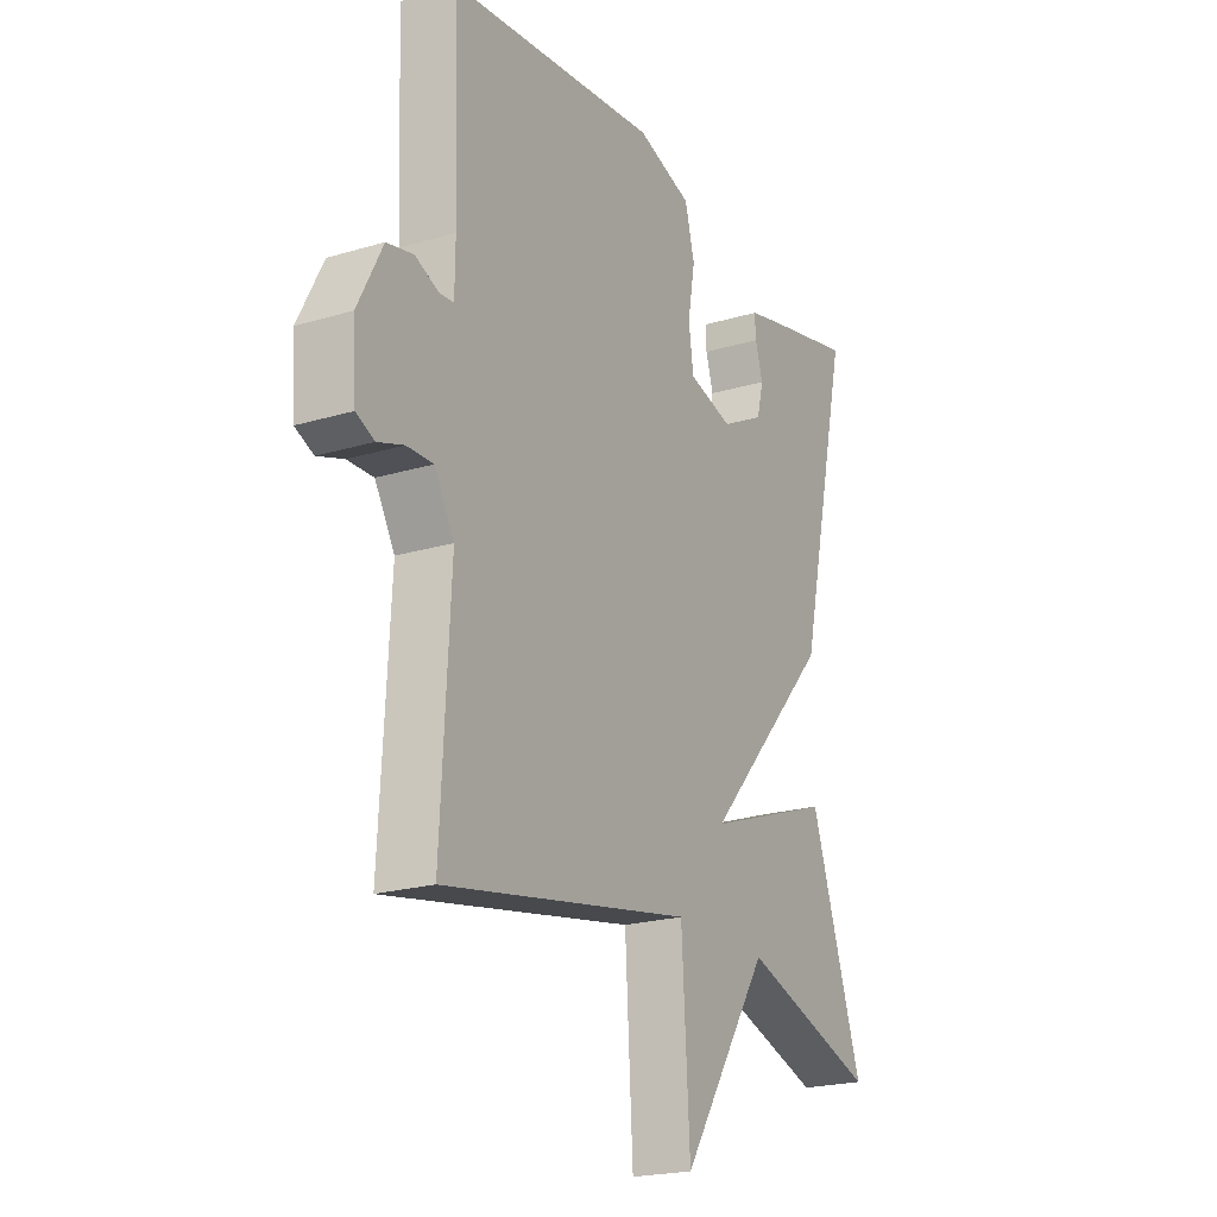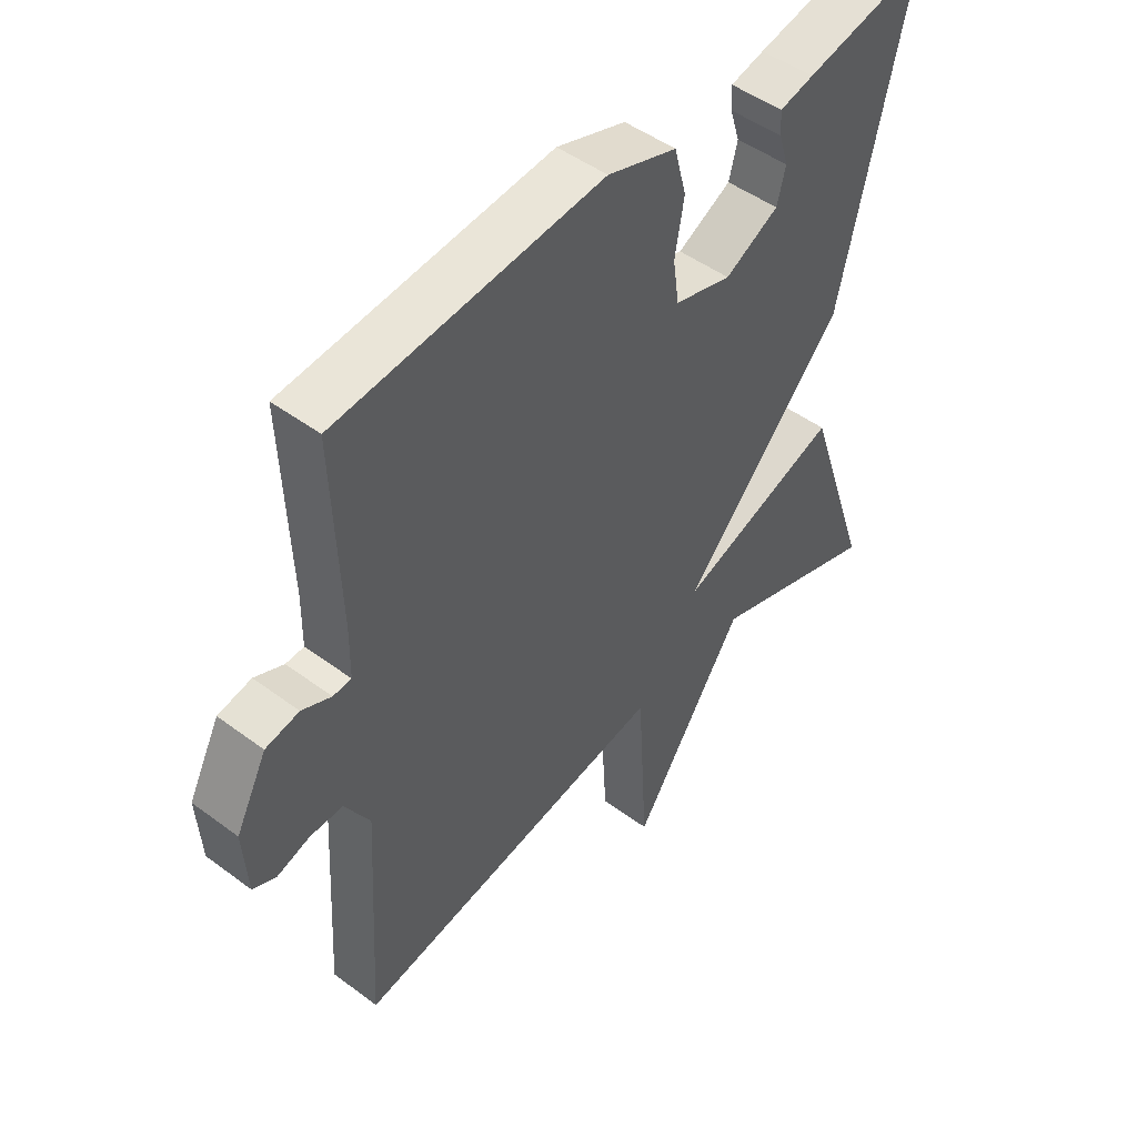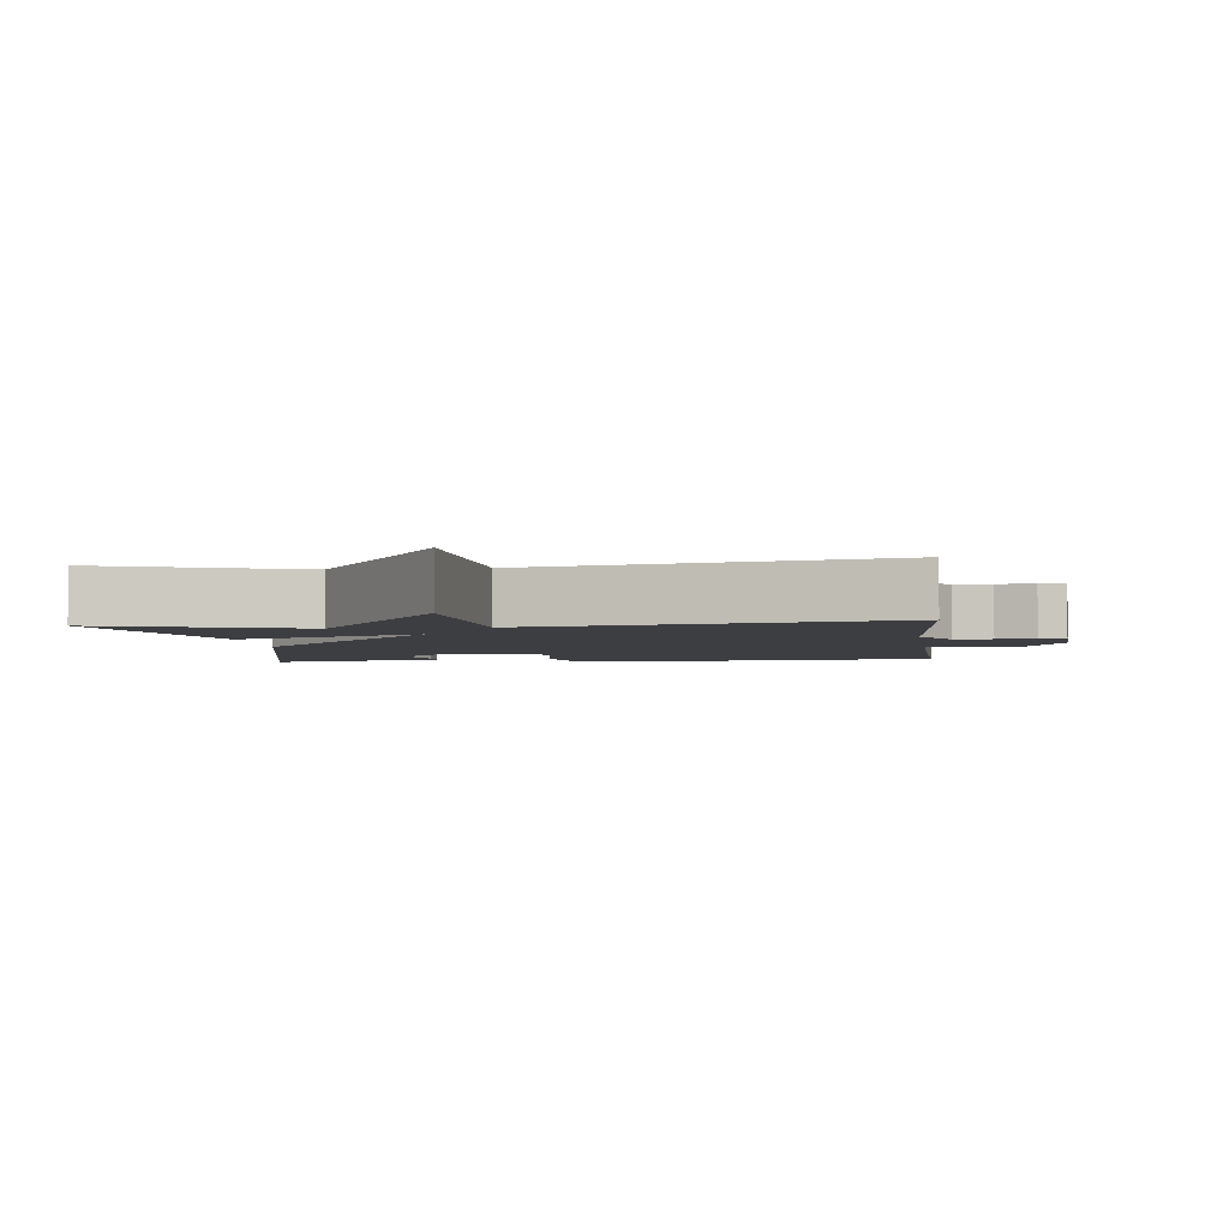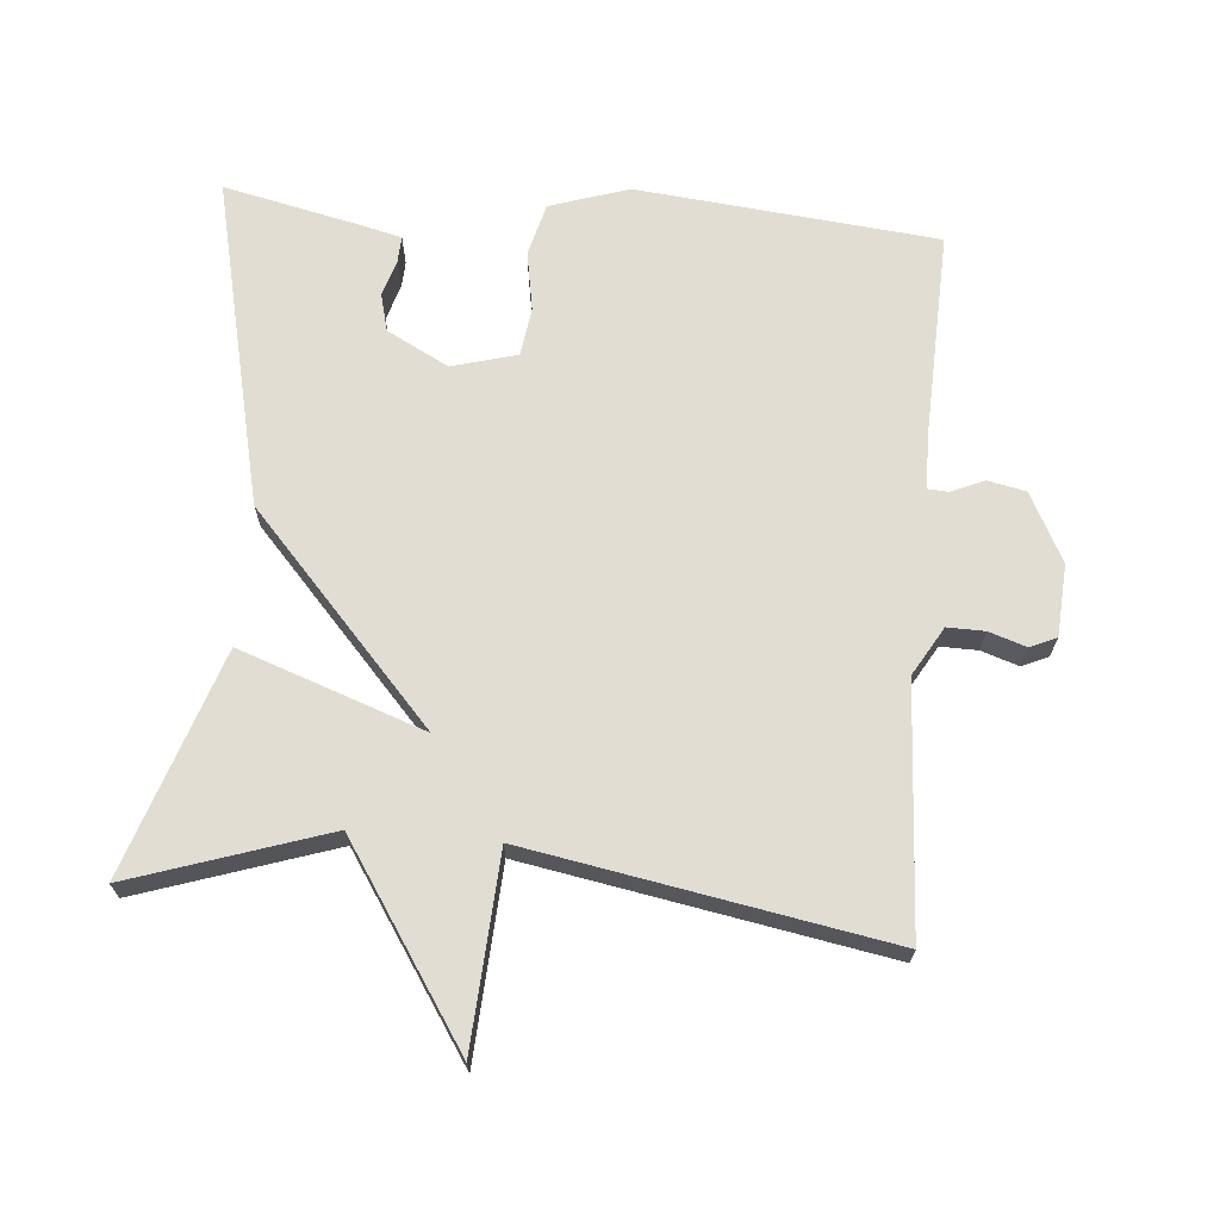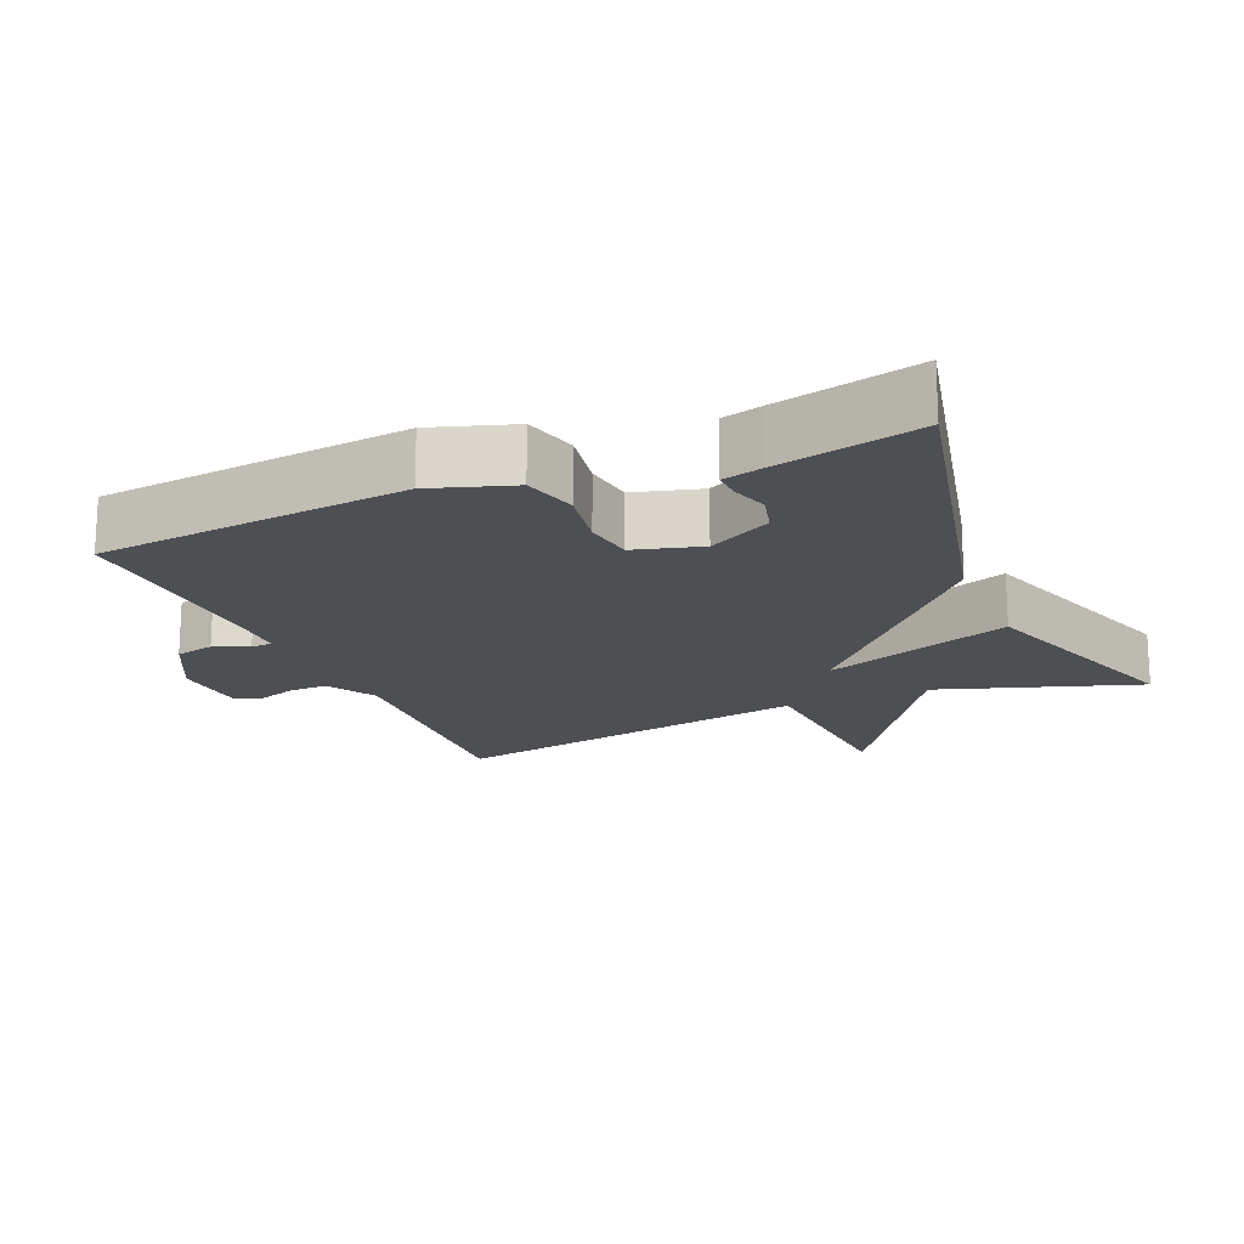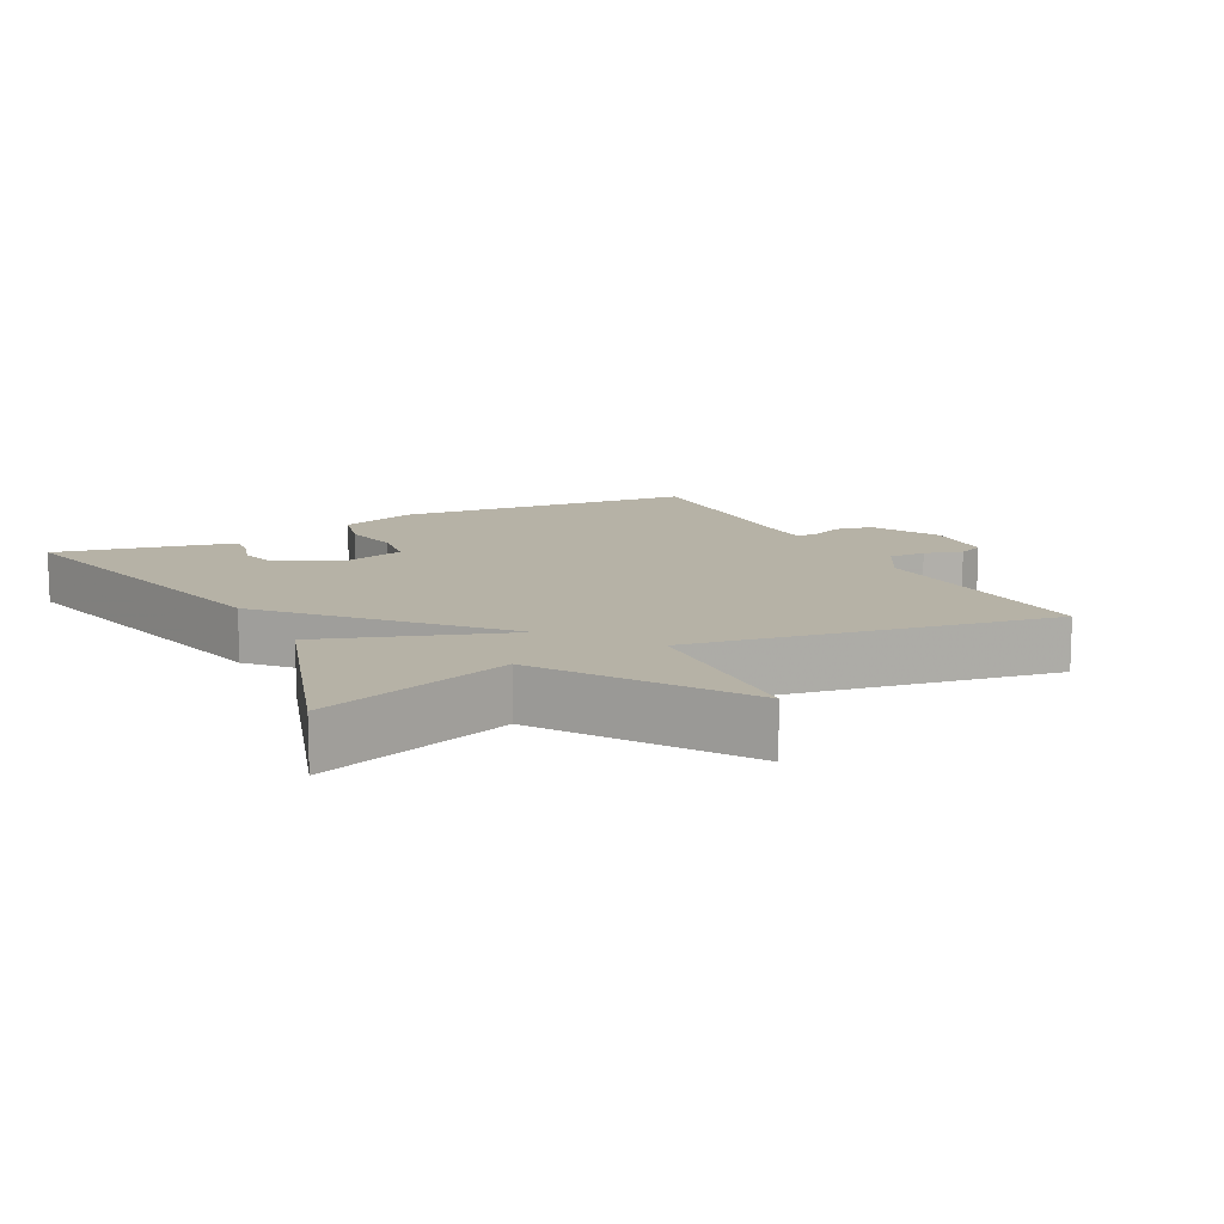
<metadata>
{"format":"obj","ext":"obj","renderer":"f3d","projection":"perspective","resolution":1024,"background":"white","views":[{"elev":-21.3,"azim":-61.9,"up":"+Z"},{"elev":48.0,"azim":-50.1,"up":"+Z"},{"elev":-3.5,"azim":-173.4,"up":"+Y"},{"elev":68.3,"azim":-175.2,"up":"+Y"},{"elev":-17.8,"azim":23.1,"up":"+Y"},{"elev":12.2,"azim":152.2,"up":"+Y"}]}
</metadata>
<code>
v 0.5 0.07 0.5
v 0.391 0.07 0.024
v 0.124 0.07 -0.271
v 0.391 0.07 -0.176
v 0.5 0.07 -0.5
v 0.218 0.07 -0.407
v 0.035 0.07 -0.685
v 0.018 0.07 -0.407
v -0.5 0.07 -0.5
v -0.48 0.07 -0.142
v -0.521 0.07 -0.072
v -0.575 0.07 -0.073
v -0.629 0.07 -0.091
v -0.667 0.07 -0.074
v -0.674 0.07 0.03
v -0.623 0.07 0.129
v -0.568 0.07 0.141
v -0.52 0.07 0.12
v -0.49 0.07 0.122
v -0.489 0.07 0.204
v -0.5 0.07 0.5
v -0.065 0.07 0.544
v 0.049 0.07 0.507
v 0.069 0.07 0.431
v 0.054 0.07 0.345
v 0.064 0.07 0.275
v 0.158 0.07 0.249
v 0.247 0.07 0.296
v 0.261 0.07 0.351
v 0.245 0.07 0.403
v 0.243 0.07 0.441
v 0.299 0.07 0.455
v 0.5 0 0.5
v 0.391 0 0.024
v 0.124 0 -0.271
v 0.391 0 -0.176
v 0.5 0 -0.5
v 0.218 0 -0.407
v 0.035 0 -0.685
v 0.018 0 -0.407
v -0.5 0 -0.5
v -0.48 0 -0.142
v -0.521 0 -0.072
v -0.575 0 -0.073
v -0.629 0 -0.091
v -0.667 0 -0.074
v -0.674 0 0.03
v -0.623 0 0.129
v -0.568 0 0.141
v -0.52 0 0.12
v -0.49 0 0.122
v -0.489 0 0.204
v -0.5 0 0.5
v -0.065 0 0.544
v 0.049 0 0.507
v 0.069 0 0.431
v 0.054 0 0.345
v 0.064 0 0.275
v 0.158 0 0.249
v 0.247 0 0.296
v 0.261 0 0.351
v 0.245 0 0.403
v 0.243 0 0.441
v 0.299 0 0.455
f 32 1 2
f 31 32 2
f 30 31 2
f 29 30 2
f 28 29 2 3
f 27 28 3
f 26 27 3
f 25 26 3
f 23 24 25
f 22 23 25
f 21 22 25
f 20 21 25
f 19 20 25 3
f 18 19 3
f 16 17 18
f 15 16 18
f 14 15 18
f 13 14 18
f 12 13 18
f 11 12 18
f 10 11 18 3
f 8 9 10 3
f 6 7 8 3
f 3 4 5 6
f 34 33 64
f 34 64 63
f 34 63 62
f 34 62 61
f 35 34 61 60
f 35 60 59
f 35 59 58
f 35 58 57
f 57 56 55
f 57 55 54
f 57 54 53
f 57 53 52
f 35 57 52 51
f 35 51 50
f 50 49 48
f 50 48 47
f 50 47 46
f 50 46 45
f 50 45 44
f 50 44 43
f 35 50 43 42
f 35 42 41 40
f 35 40 39 38
f 38 37 36 35
f 1 33 34 2
f 2 34 35 3
f 3 35 36 4
f 4 36 37 5
f 5 37 38 6
f 6 38 39 7
f 7 39 40 8
f 8 40 41 9
f 9 41 42 10
f 10 42 43 11
f 11 43 44 12
f 12 44 45 13
f 13 45 46 14
f 14 46 47 15
f 15 47 48 16
f 16 48 49 17
f 17 49 50 18
f 18 50 51 19
f 19 51 52 20
f 20 52 53 21
f 21 53 54 22
f 22 54 55 23
f 23 55 56 24
f 24 56 57 25
f 25 57 58 26
f 26 58 59 27
f 27 59 60 28
f 28 60 61 29
f 29 61 62 30
f 30 62 63 31
f 31 63 64 32
f 32 64 33 1

</code>
